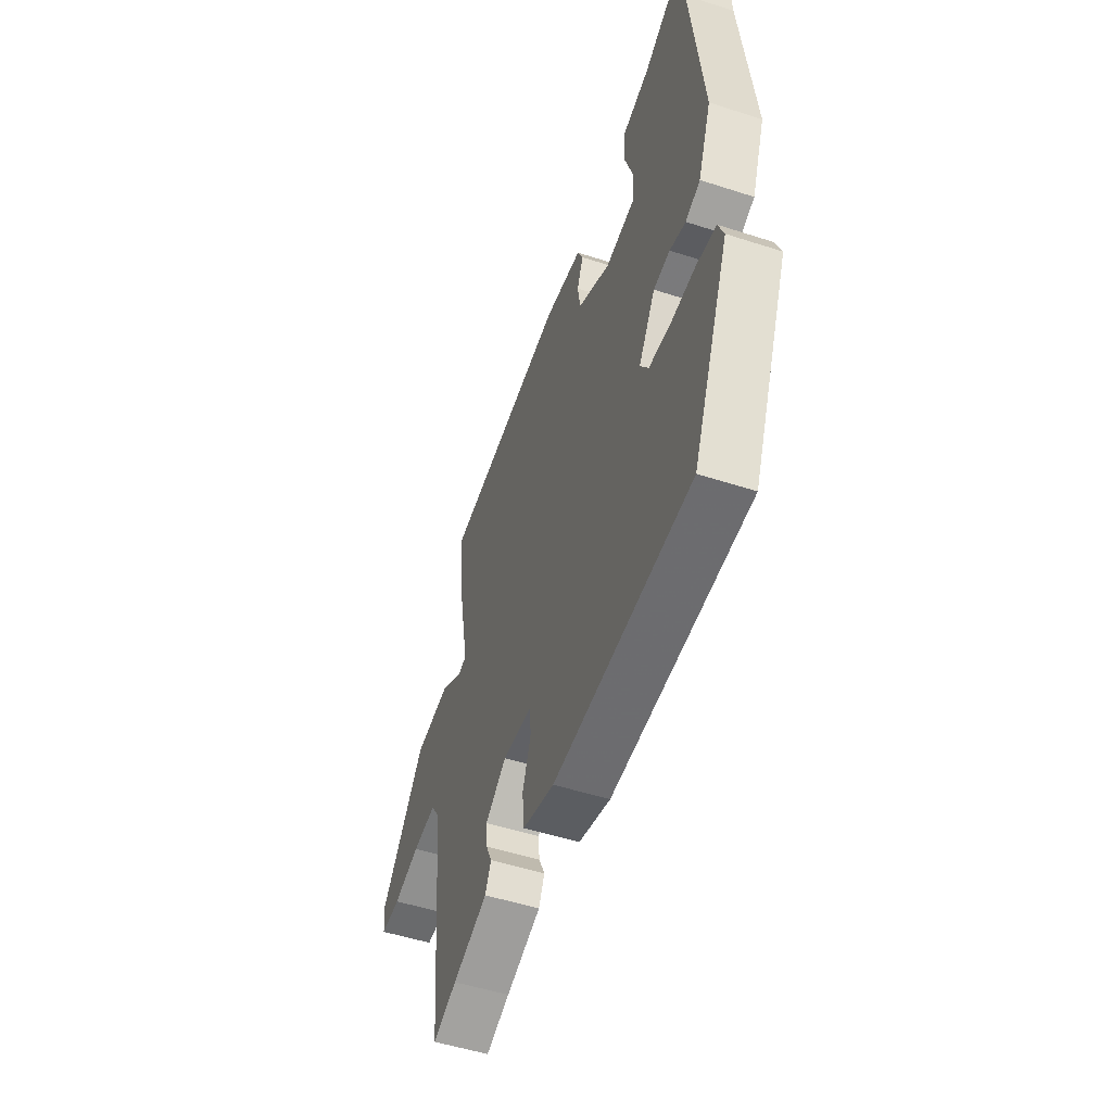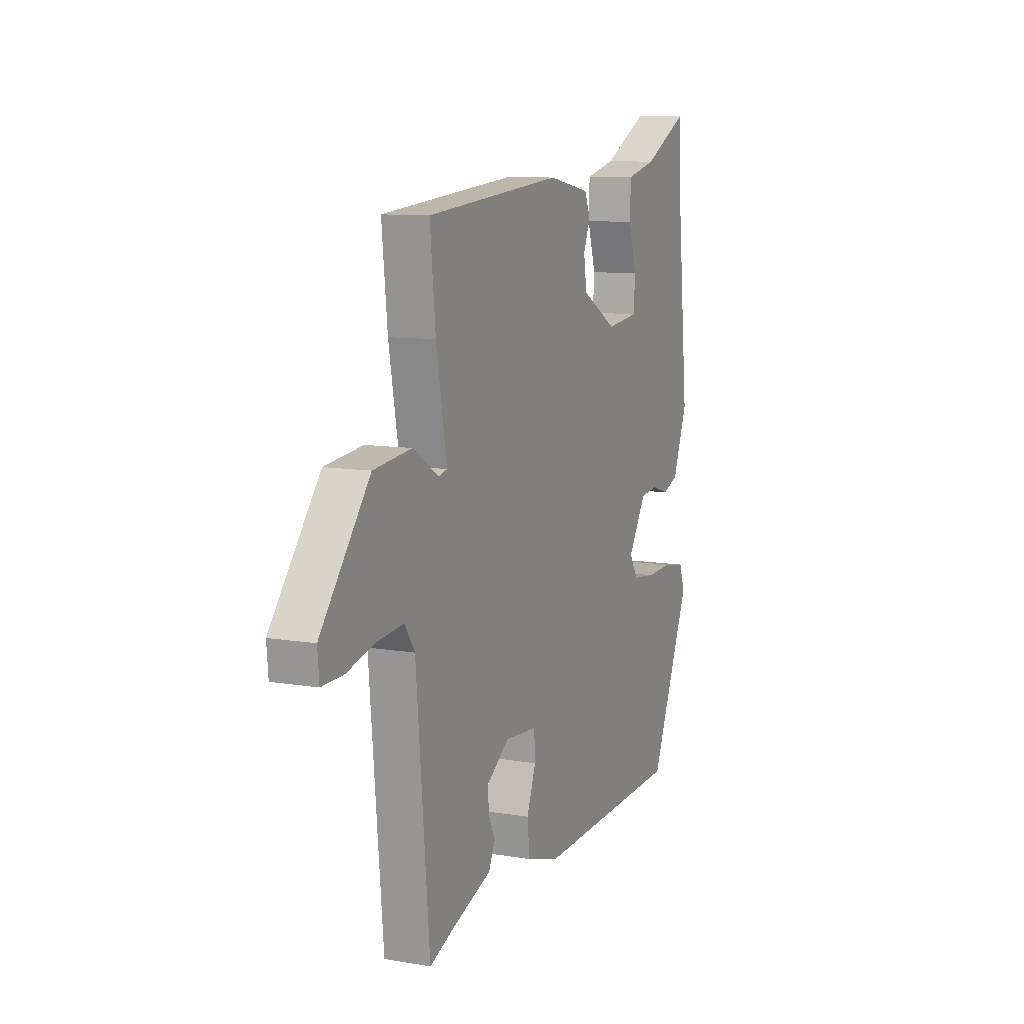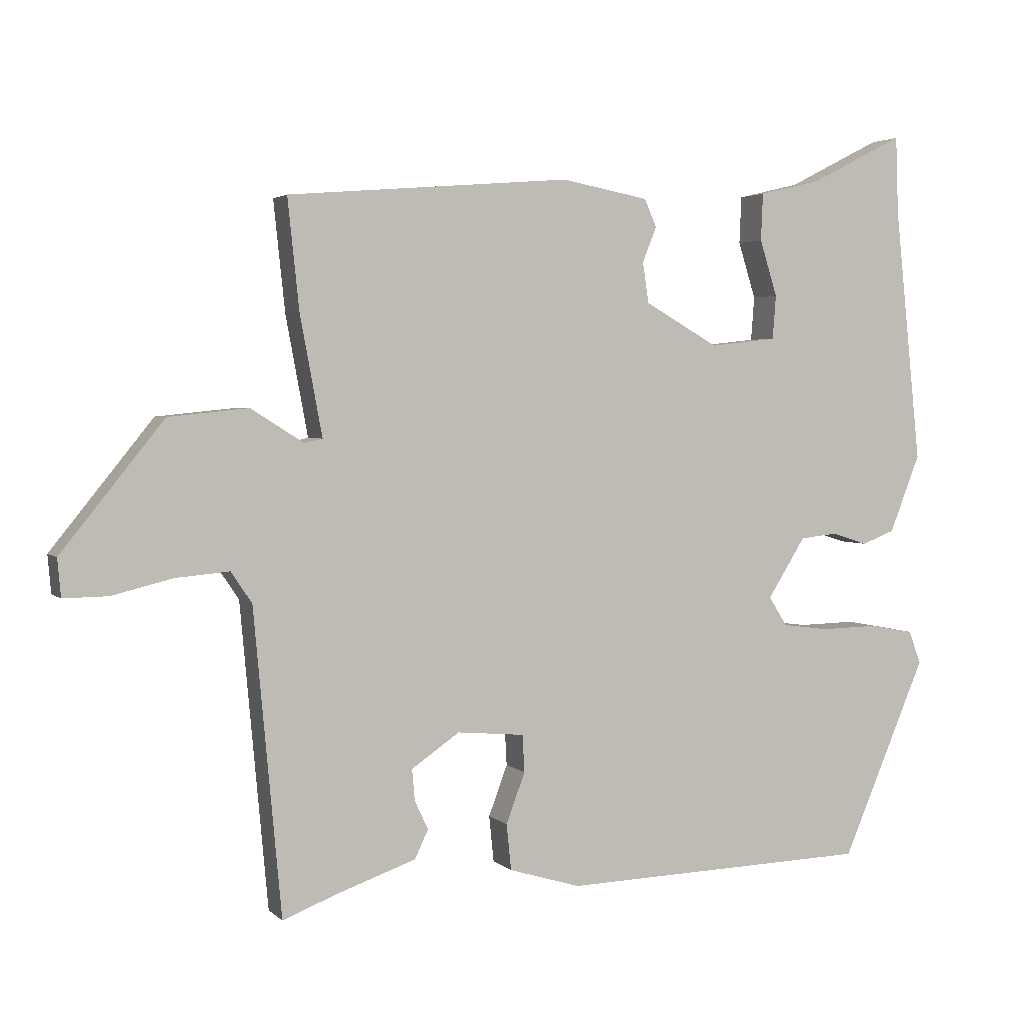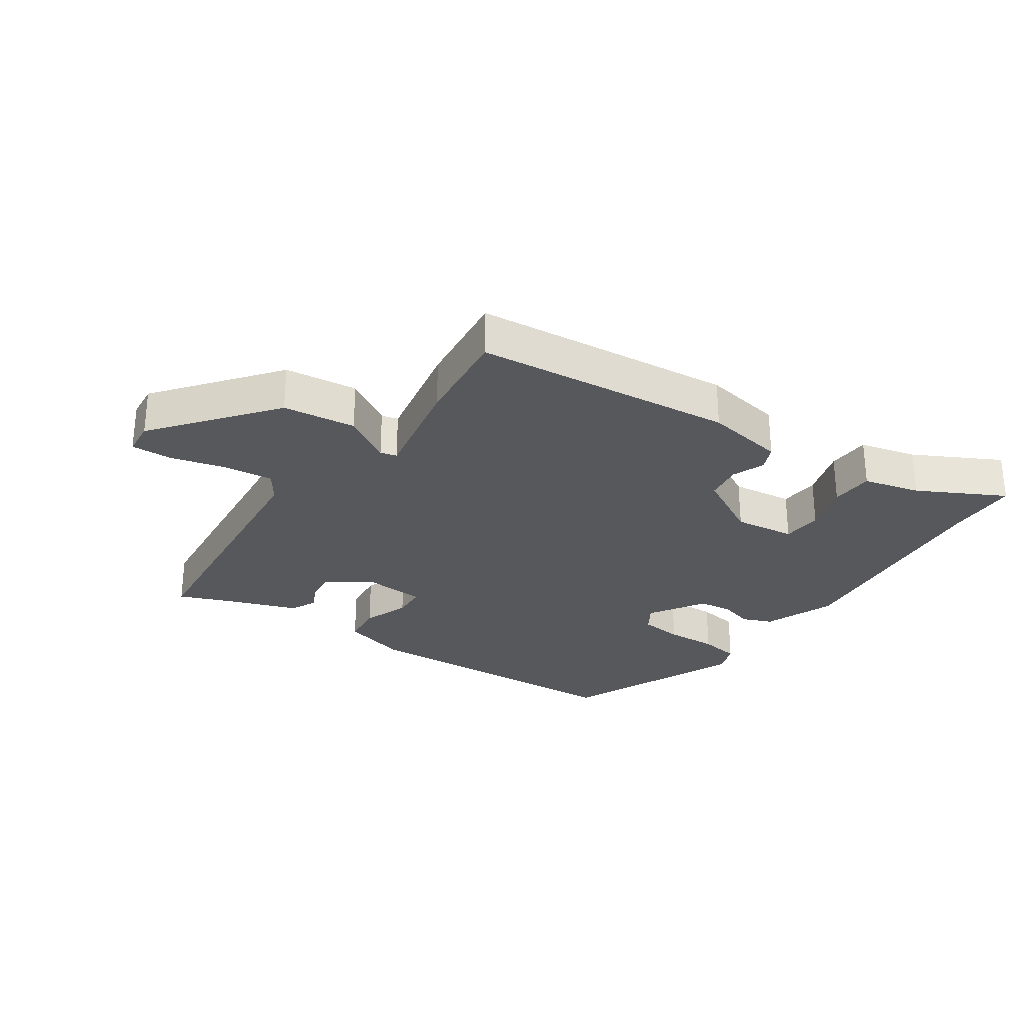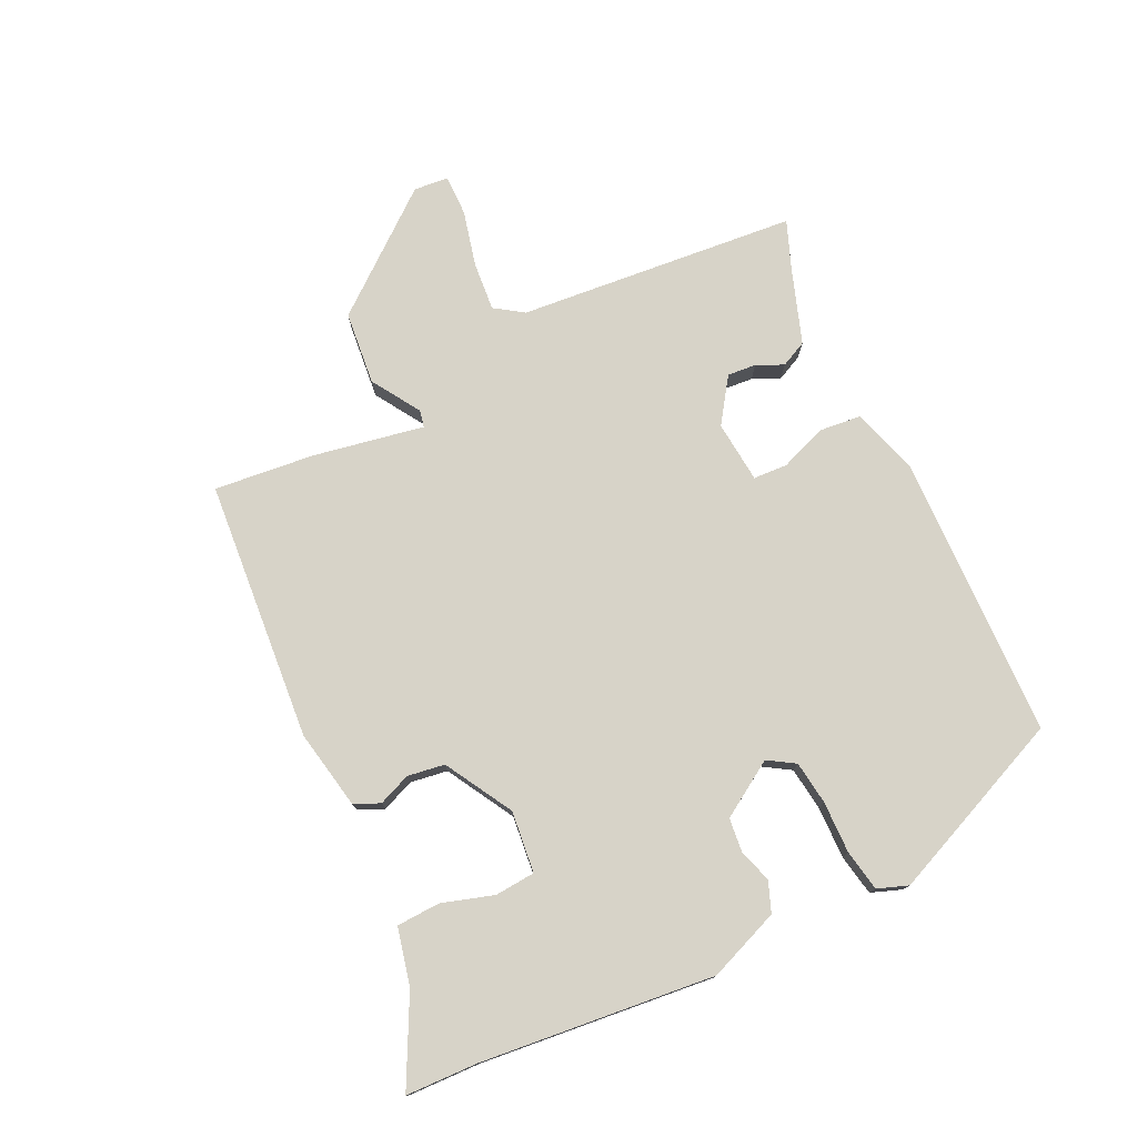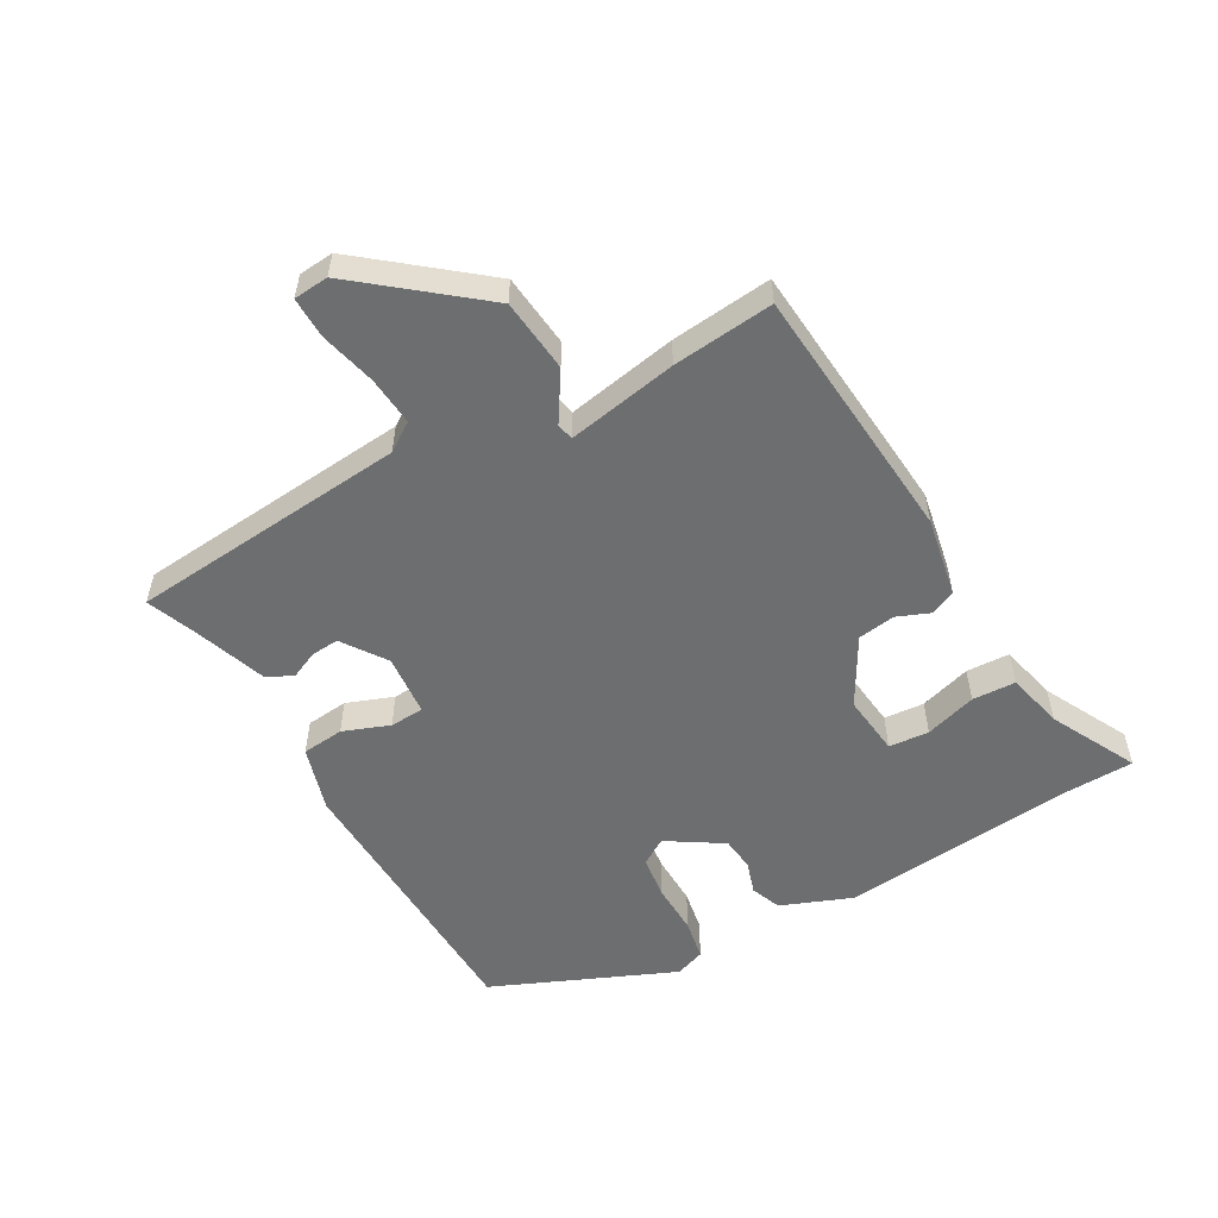
<metadata>
{"format":"obj","ext":"obj","renderer":"f3d","projection":"perspective","resolution":1024,"background":"white","views":[{"elev":-52.1,"azim":70.8,"up":"+Z"},{"elev":10.2,"azim":-66.7,"up":"+Z"},{"elev":2.9,"azim":-21.9,"up":"+Z"},{"elev":-28.2,"azim":-33.9,"up":"+Y"},{"elev":76.5,"azim":64.3,"up":"+Y"},{"elev":-54.2,"azim":-60.6,"up":"+Y"}]}
</metadata>
<code>
v 0.496 0.07 0.606
v 0.5 0.07 0.49
v 0.539 0.07 0.114
v 0.494 0.07 -0.001
v 0.445 0.07 -0.02
v 0.392 0.07 -0.003
v 0.337 0.07 -0.009
v 0.281 0.07 -0.098
v 0.308 0.07 -0.141
v 0.378 0.07 -0.15
v 0.462 0.07 -0.148
v 0.528 0.07 -0.16
v 0.546 0.07 -0.209
v 0.421 0.07 -0.502
v -0.038 0.07 -0.516
v -0.144 0.07 -0.484
v -0.151 0.07 -0.416
v -0.123 0.07 -0.341
v -0.126 0.07 -0.286
v -0.226 0.07 -0.277
v -0.297 0.07 -0.326
v -0.293 0.07 -0.372
v -0.273 0.07 -0.415
v -0.293 0.07 -0.457
v -0.411 0.07 -0.498
v -0.491 0.07 -0.529
v -0.532 0.07 -0.08
v -0.563 0.07 -0.034
v -0.642 0.07 -0.041
v -0.732 0.07 -0.063
v -0.798 0.07 -0.064
v -0.803 0.07 -0.008
v -0.652 0.07 0.18
v -0.534 0.07 0.192
v -0.456 0.07 0.143
v -0.429 0.07 0.149
v -0.462 0.07 0.326
v -0.479 0.07 0.488
v -0.06 0.07 0.523
v 0.069 0.07 0.499
v 0.087 0.07 0.458
v 0.066 0.07 0.406
v 0.075 0.07 0.346
v 0.184 0.07 0.284
v 0.283 0.07 0.295
v 0.288 0.07 0.36
v 0.262 0.07 0.443
v 0.265 0.07 0.513
v 0.357 0.07 0.535
v 0.496 0 0.606
v 0.5 0 0.49
v 0.539 0 0.114
v 0.494 0 -0.001
v 0.445 0 -0.02
v 0.392 0 -0.003
v 0.337 0 -0.009
v 0.281 0 -0.098
v 0.308 0 -0.141
v 0.378 0 -0.15
v 0.462 0 -0.148
v 0.528 0 -0.16
v 0.546 0 -0.209
v 0.421 0 -0.502
v -0.038 0 -0.516
v -0.144 0 -0.484
v -0.151 0 -0.416
v -0.123 0 -0.341
v -0.126 0 -0.286
v -0.226 0 -0.277
v -0.297 0 -0.326
v -0.293 0 -0.372
v -0.273 0 -0.415
v -0.293 0 -0.457
v -0.411 0 -0.498
v -0.491 0 -0.529
v -0.532 0 -0.08
v -0.563 0 -0.034
v -0.642 0 -0.041
v -0.732 0 -0.063
v -0.798 0 -0.064
v -0.803 0 -0.008
v -0.652 0 0.18
v -0.534 0 0.192
v -0.456 0 0.143
v -0.429 0 0.149
v -0.462 0 0.326
v -0.479 0 0.488
v -0.06 0 0.523
v 0.069 0 0.499
v 0.087 0 0.458
v 0.066 0 0.406
v 0.075 0 0.346
v 0.184 0 0.284
v 0.283 0 0.295
v 0.288 0 0.36
v 0.262 0 0.443
v 0.265 0 0.513
v 0.357 0 0.535
f 46 47 48 49
f 49 1 2
f 46 49 2
f 45 46 2
f 40 41 42
f 39 40 42
f 38 39 42
f 37 38 42
f 36 37 42
f 36 42 43
f 33 34 35
f 32 33 35
f 31 32 35
f 30 31 35
f 29 30 35
f 28 29 35 36
f 36 43 44
f 28 36 44
f 27 28 44
f 22 23 24 25
f 25 26 27
f 22 25 27
f 21 22 27
f 16 17 18
f 15 16 18
f 14 15 18
f 13 14 18
f 12 13 18
f 11 12 18
f 10 11 18
f 9 10 18 19
f 8 9 19 20
f 4 5 6
f 3 4 6
f 2 3 6
f 45 2 6
f 45 6 7
f 27 44 45
f 21 27 45
f 20 21 45
f 7 8 20 45
f 98 97 96 95
f 51 50 98
f 51 98 95
f 51 95 94
f 91 90 89
f 91 89 88
f 91 88 87
f 91 87 86
f 91 86 85
f 92 91 85
f 84 83 82
f 84 82 81
f 84 81 80
f 84 80 79
f 84 79 78
f 85 84 78 77
f 93 92 85
f 93 85 77
f 93 77 76
f 74 73 72 71
f 76 75 74
f 76 74 71
f 76 71 70
f 67 66 65
f 67 65 64
f 67 64 63
f 67 63 62
f 67 62 61
f 67 61 60
f 67 60 59
f 68 67 59 58
f 69 68 58 57
f 55 54 53
f 55 53 52
f 55 52 51
f 55 51 94
f 56 55 94
f 94 93 76
f 94 76 70
f 94 70 69
f 94 69 57 56
f 1 50 51 2
f 2 51 52 3
f 3 52 53 4
f 4 53 54 5
f 5 54 55 6
f 6 55 56 7
f 7 56 57 8
f 8 57 58 9
f 9 58 59 10
f 10 59 60 11
f 11 60 61 12
f 12 61 62 13
f 13 62 63 14
f 14 63 64 15
f 15 64 65 16
f 16 65 66 17
f 17 66 67 18
f 18 67 68 19
f 19 68 69 20
f 20 69 70 21
f 21 70 71 22
f 22 71 72 23
f 23 72 73 24
f 24 73 74 25
f 25 74 75 26
f 26 75 76 27
f 27 76 77 28
f 28 77 78 29
f 29 78 79 30
f 30 79 80 31
f 31 80 81 32
f 32 81 82 33
f 33 82 83 34
f 34 83 84 35
f 35 84 85 36
f 36 85 86 37
f 37 86 87 38
f 38 87 88 39
f 39 88 89 40
f 40 89 90 41
f 41 90 91 42
f 42 91 92 43
f 43 92 93 44
f 44 93 94 45
f 45 94 95 46
f 46 95 96 47
f 47 96 97 48
f 48 97 98 49
f 49 98 50 1

</code>
